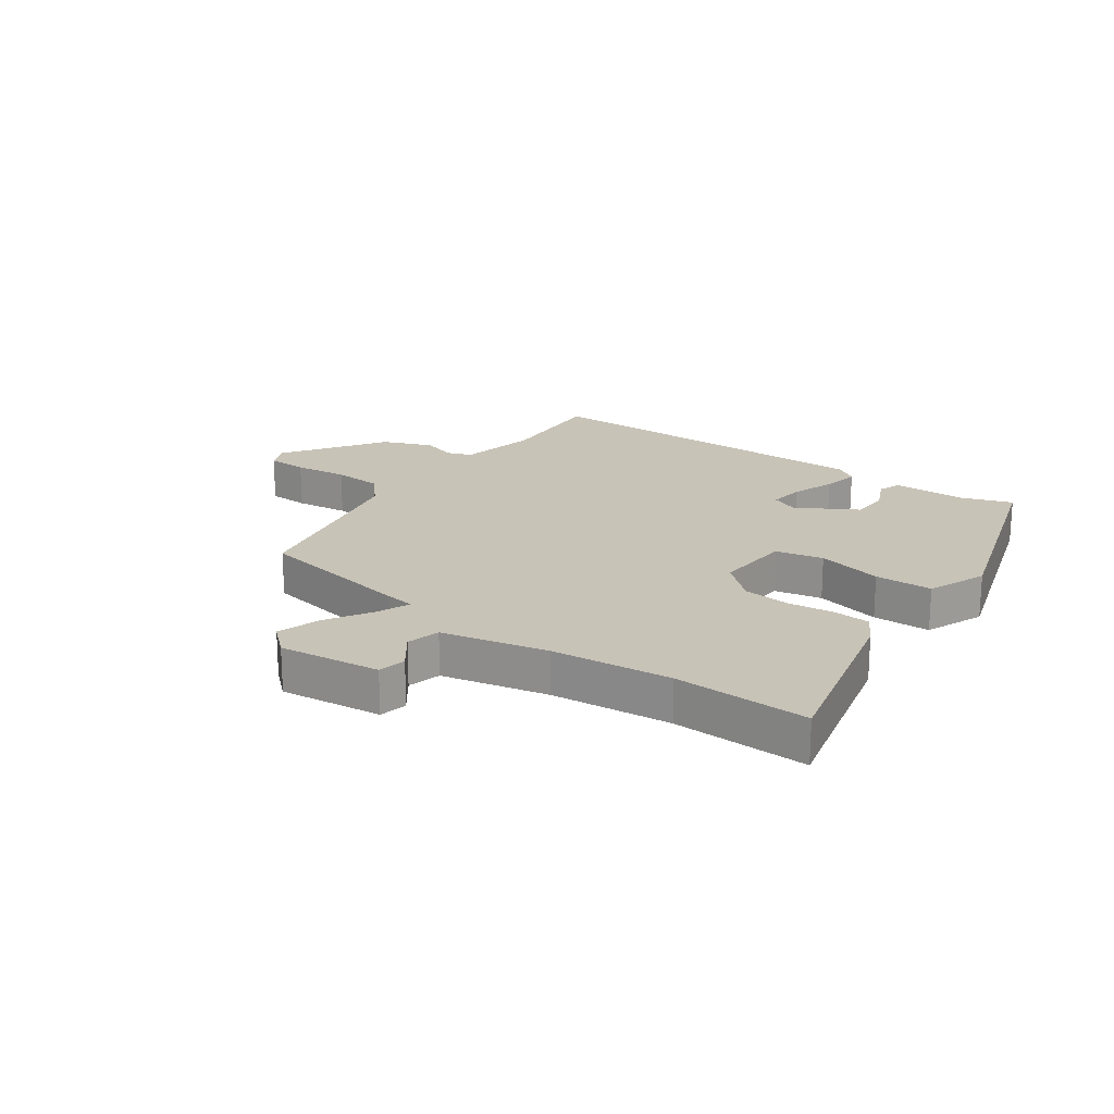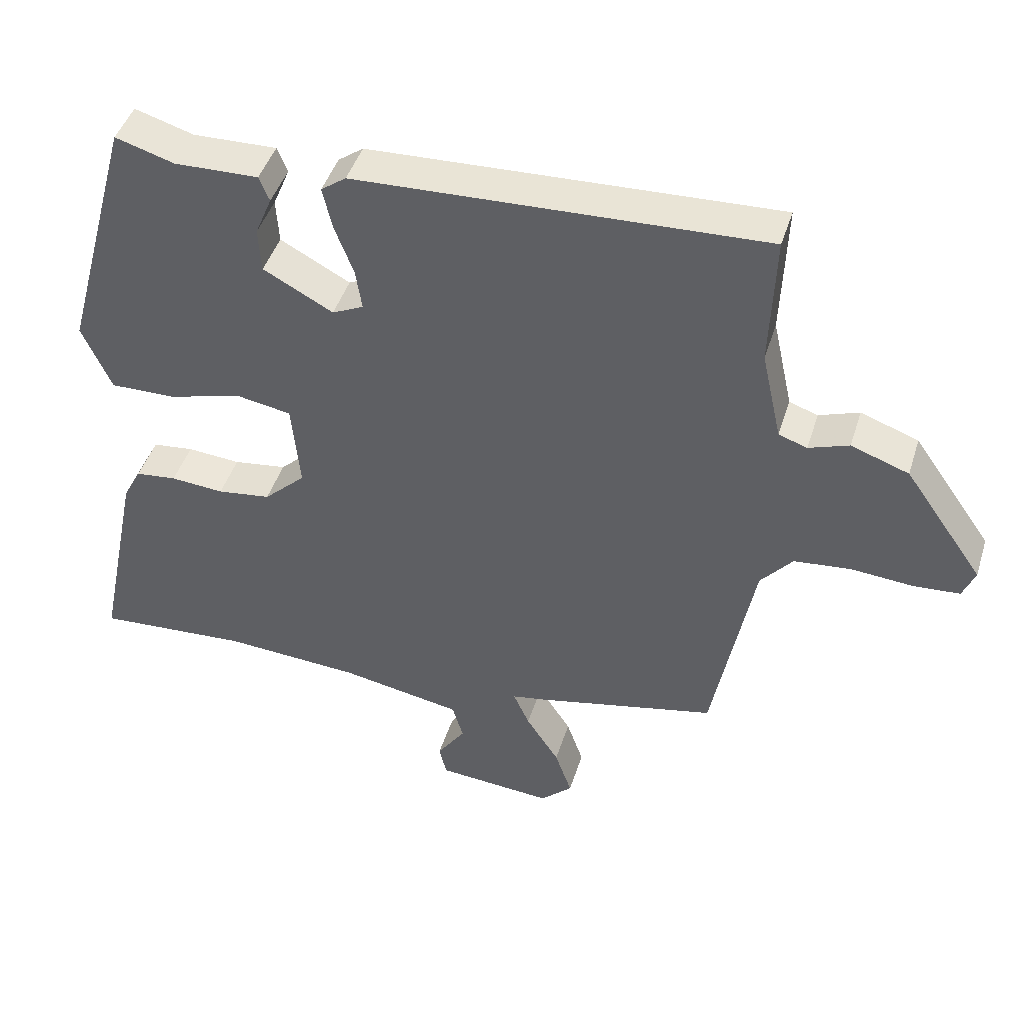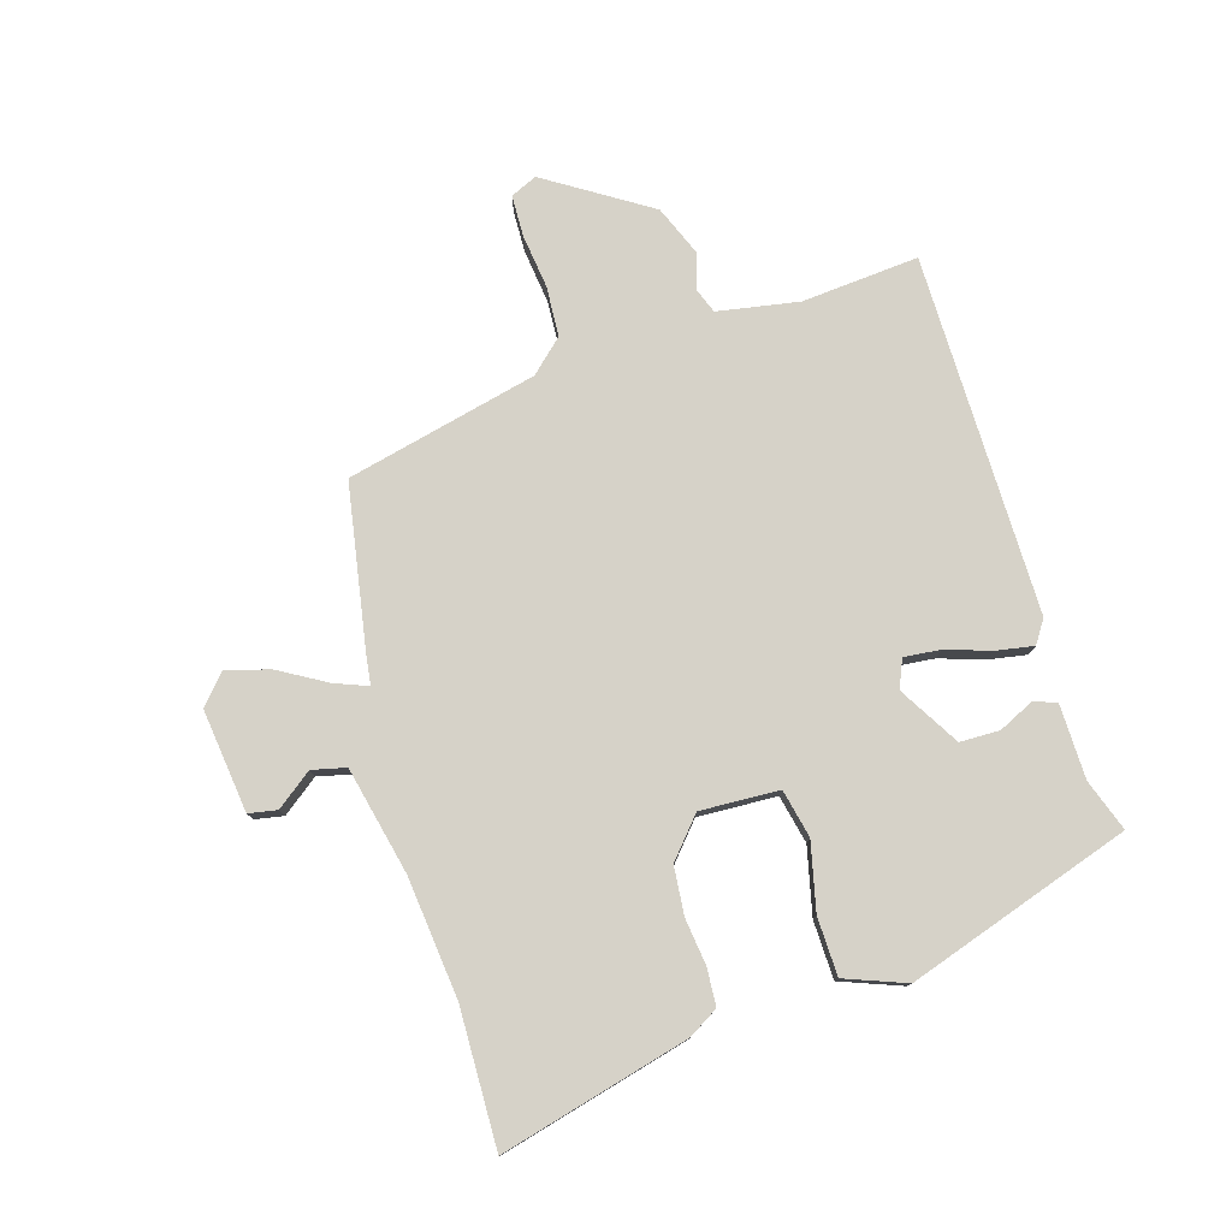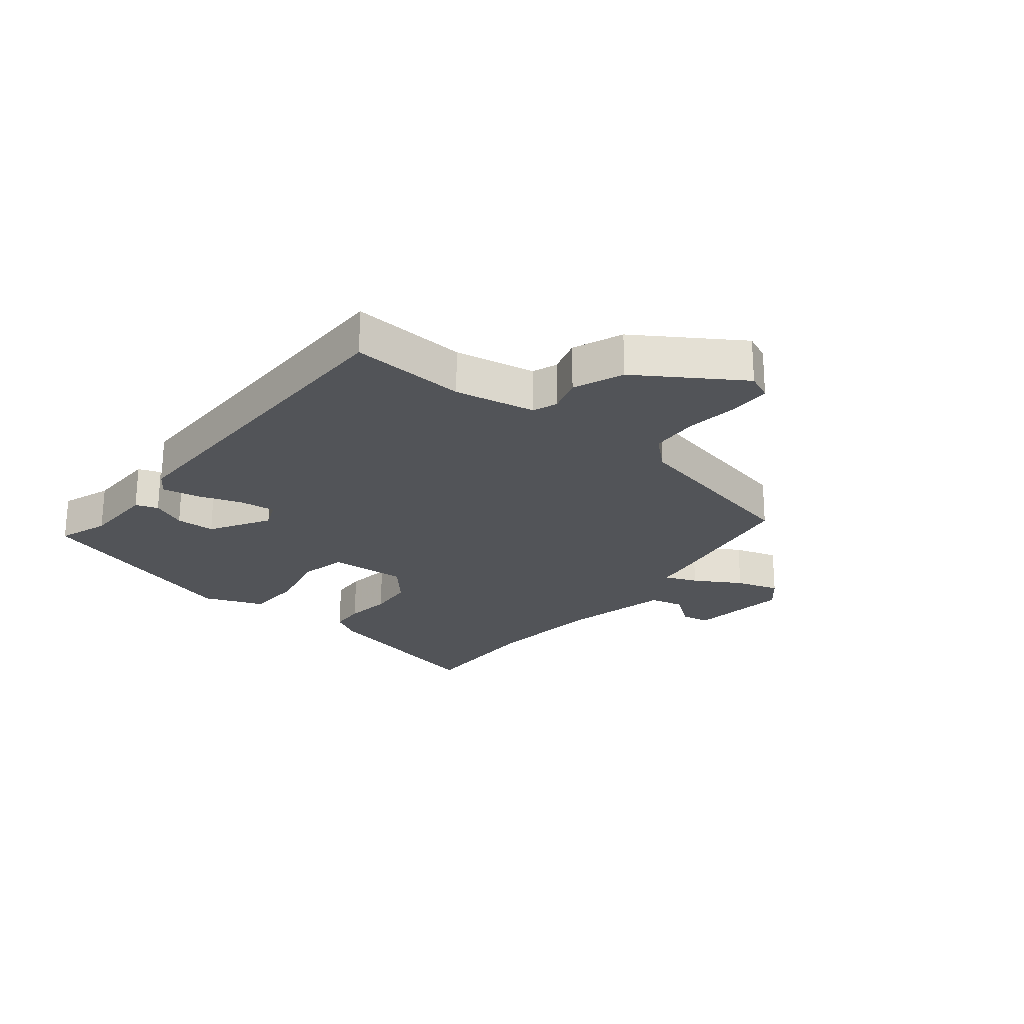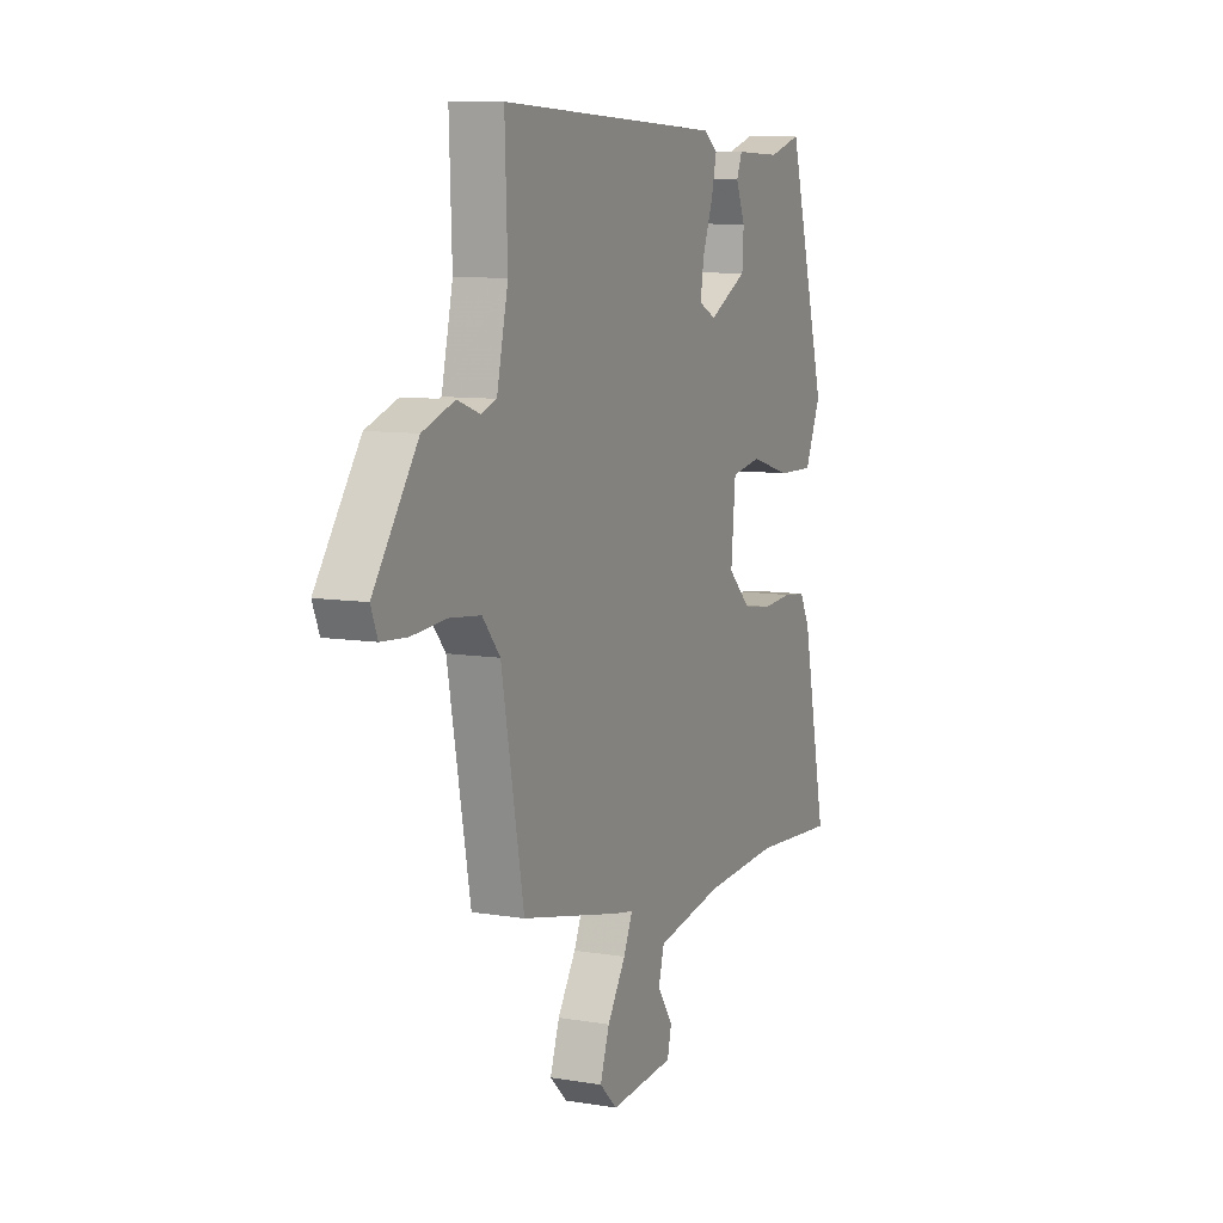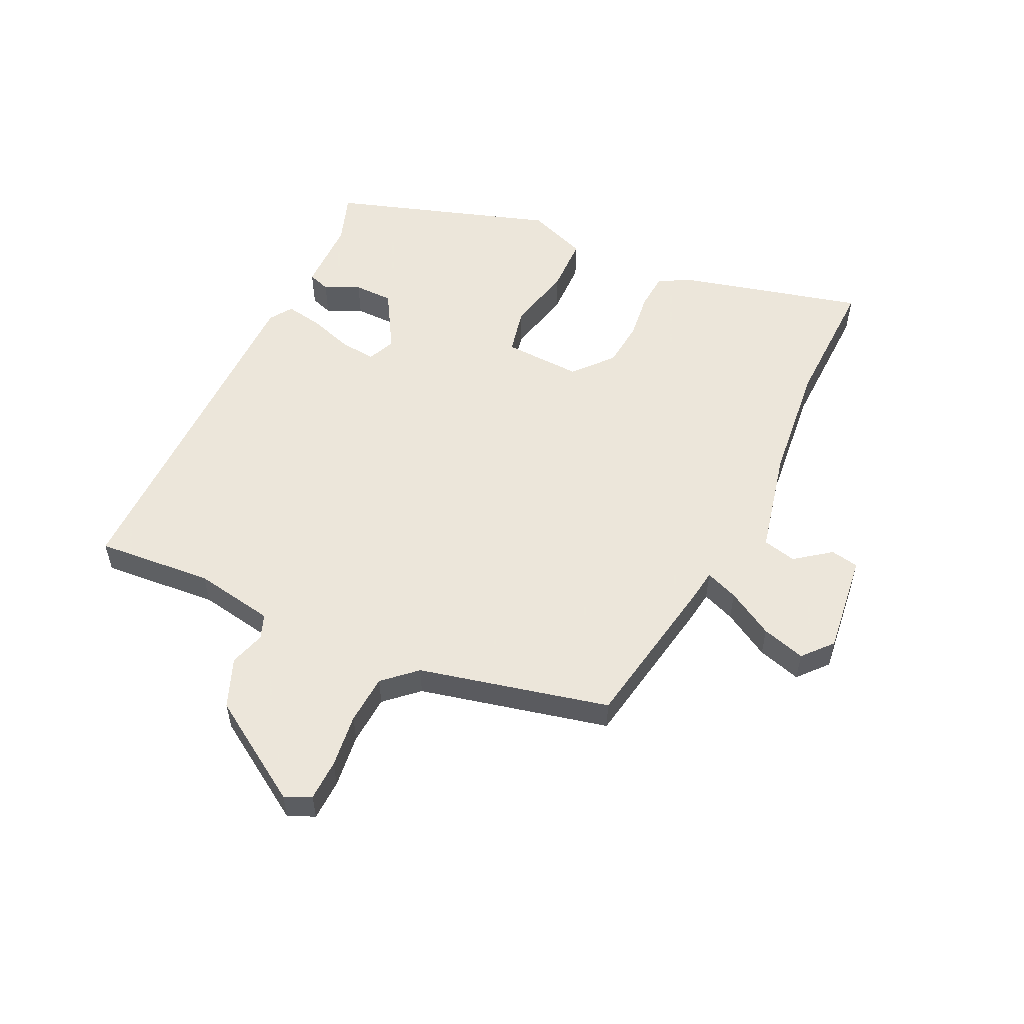
<metadata>
{"format":"obj","ext":"obj","renderer":"f3d","projection":"perspective","resolution":1024,"background":"white","views":[{"elev":19.8,"azim":-146.3,"up":"+Y"},{"elev":45.0,"azim":17.1,"up":"+Z"},{"elev":78.0,"azim":-109.5,"up":"+Y"},{"elev":-23.0,"azim":48.9,"up":"+Y"},{"elev":9.0,"azim":113.9,"up":"+Z"},{"elev":54.2,"azim":112.8,"up":"+Y"}]}
</metadata>
<code>
v -0.435 0.07 0.523
v -0.348 0.07 0.497
v -0.224 0.07 0.501
v -0.209 0.07 0.464
v -0.234 0.07 0.404
v -0.23 0.07 0.338
v -0.127 0.07 0.283
v -0.081 0.07 0.305
v -0.09 0.07 0.365
v -0.118 0.07 0.439
v -0.132 0.07 0.501
v -0.095 0.07 0.528
v 0.504 0.07 0.555
v 0.497 0.07 0.359
v 0.527 0.07 0.225
v 0.569 0.07 0.211
v 0.628 0.07 0.232
v 0.713 0.07 0.202
v 0.83 0.07 0.036
v 0.812 0.07 -0.009
v 0.743 0.07 -0.014
v 0.652 0.07 -0.007
v 0.569 0.07 -0.016
v 0.522 0.07 -0.072
v 0.462 0.07 -0.394
v 0.193 0.07 -0.454
v 0.144 0.07 -0.463
v 0.168 0.07 -0.517
v 0.217 0.07 -0.593
v 0.242 0.07 -0.665
v 0.195 0.07 -0.71
v 0.023 0.07 -0.697
v 0.012 0.07 -0.65
v 0.054 0.07 -0.589
v 0.038 0.07 -0.533
v -0.142 0.07 -0.501
v -0.344 0.07 -0.489
v -0.571 0.07 -0.505
v -0.505 0.07 -0.188
v -0.478 0.07 -0.137
v -0.417 0.07 -0.13
v -0.338 0.07 -0.136
v -0.259 0.07 -0.125
v -0.197 0.07 -0.066
v -0.209 0.07 0.065
v -0.29 0.07 0.079
v -0.4 0.07 0.048
v -0.497 0.07 0.046
v -0.54 0.07 0.145
v -0.435 0 0.523
v -0.348 0 0.497
v -0.224 0 0.501
v -0.209 0 0.464
v -0.234 0 0.404
v -0.23 0 0.338
v -0.127 0 0.283
v -0.081 0 0.305
v -0.09 0 0.365
v -0.118 0 0.439
v -0.132 0 0.501
v -0.095 0 0.528
v 0.504 0 0.555
v 0.497 0 0.359
v 0.527 0 0.225
v 0.569 0 0.211
v 0.628 0 0.232
v 0.713 0 0.202
v 0.83 0 0.036
v 0.812 0 -0.009
v 0.743 0 -0.014
v 0.652 0 -0.007
v 0.569 0 -0.016
v 0.522 0 -0.072
v 0.462 0 -0.394
v 0.193 0 -0.454
v 0.144 0 -0.463
v 0.168 0 -0.517
v 0.217 0 -0.593
v 0.242 0 -0.665
v 0.195 0 -0.71
v 0.023 0 -0.697
v 0.012 0 -0.65
v 0.054 0 -0.589
v 0.038 0 -0.533
v -0.142 0 -0.501
v -0.344 0 -0.489
v -0.571 0 -0.505
v -0.505 0 -0.188
v -0.478 0 -0.137
v -0.417 0 -0.13
v -0.338 0 -0.136
v -0.259 0 -0.125
v -0.197 0 -0.066
v -0.209 0 0.065
v -0.29 0 0.079
v -0.4 0 0.048
v -0.497 0 0.046
v -0.54 0 0.145
f 46 47 48 49
f 45 46 49 1
f 39 40 41 42
f 37 38 39 42
f 36 37 42 43
f 35 36 43 44
f 31 32 33 34
f 31 34 35
f 28 29 30 31
f 27 28 31 35
f 24 25 26 27
f 23 24 27 35
f 19 20 21 22
f 19 22 23
f 16 17 18 19
f 15 16 19 23
f 14 15 23 35
f 9 10 11 12
f 8 9 12 13
f 7 8 13 14
f 2 3 4 5
f 2 5 6
f 45 1 2 6
f 44 45 6 7
f 7 14 35 44
f 98 97 96 95
f 50 98 95 94
f 91 90 89 88
f 91 88 87 86
f 92 91 86 85
f 93 92 85 84
f 83 82 81 80
f 84 83 80
f 80 79 78 77
f 84 80 77 76
f 76 75 74 73
f 84 76 73 72
f 71 70 69 68
f 72 71 68
f 68 67 66 65
f 72 68 65 64
f 84 72 64 63
f 61 60 59 58
f 62 61 58 57
f 63 62 57 56
f 54 53 52 51
f 55 54 51
f 55 51 50 94
f 56 55 94 93
f 93 84 63 56
f 1 50 51 2
f 2 51 52 3
f 3 52 53 4
f 4 53 54 5
f 5 54 55 6
f 6 55 56 7
f 7 56 57 8
f 8 57 58 9
f 9 58 59 10
f 10 59 60 11
f 11 60 61 12
f 12 61 62 13
f 13 62 63 14
f 14 63 64 15
f 15 64 65 16
f 16 65 66 17
f 17 66 67 18
f 18 67 68 19
f 19 68 69 20
f 20 69 70 21
f 21 70 71 22
f 22 71 72 23
f 23 72 73 24
f 24 73 74 25
f 25 74 75 26
f 26 75 76 27
f 27 76 77 28
f 28 77 78 29
f 29 78 79 30
f 30 79 80 31
f 31 80 81 32
f 32 81 82 33
f 33 82 83 34
f 34 83 84 35
f 35 84 85 36
f 36 85 86 37
f 37 86 87 38
f 38 87 88 39
f 39 88 89 40
f 40 89 90 41
f 41 90 91 42
f 42 91 92 43
f 43 92 93 44
f 44 93 94 45
f 45 94 95 46
f 46 95 96 47
f 47 96 97 48
f 48 97 98 49
f 49 98 50 1

</code>
